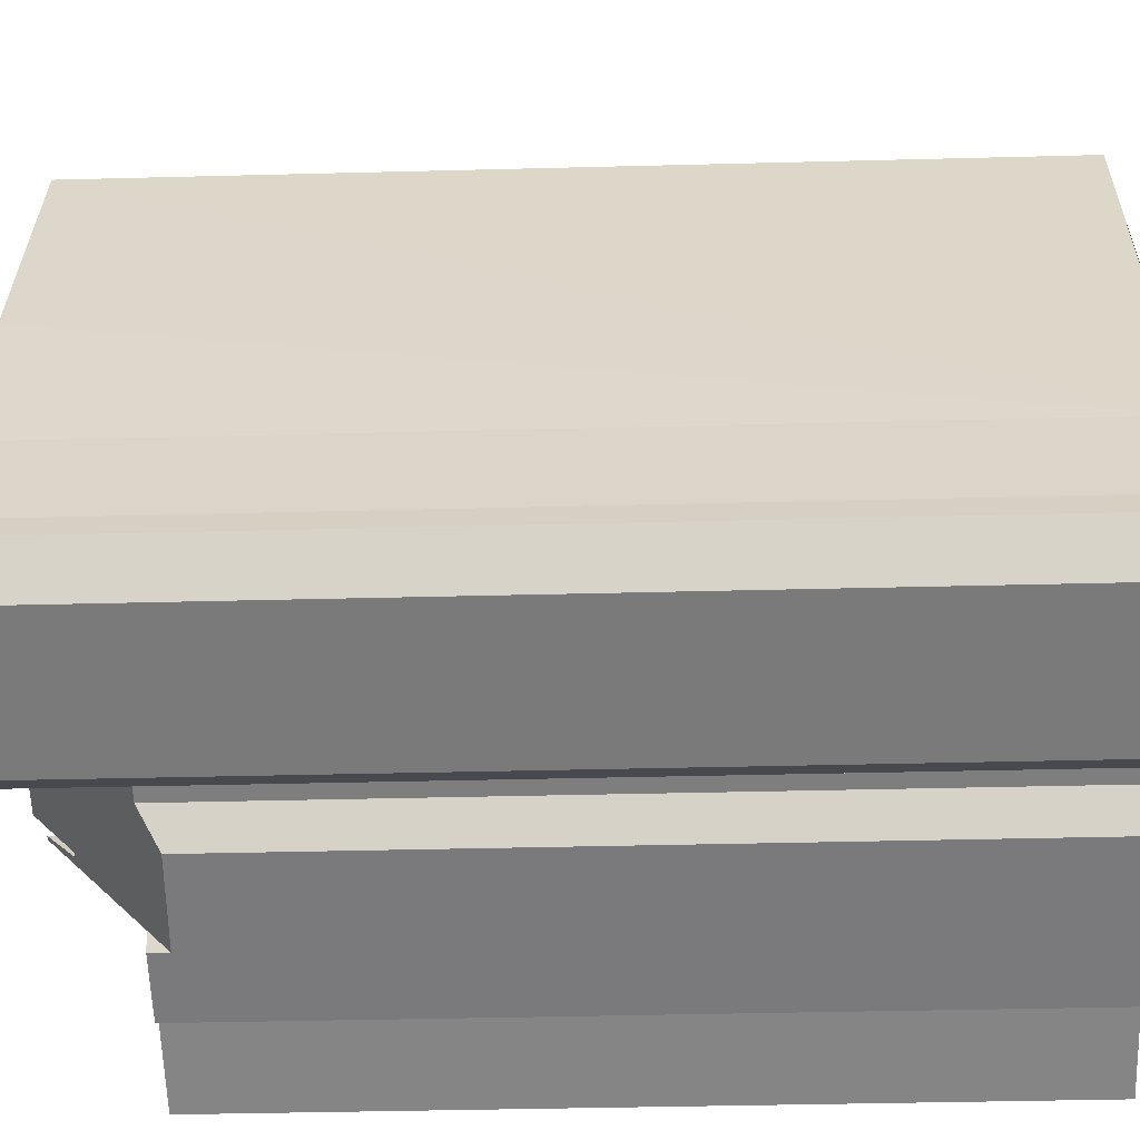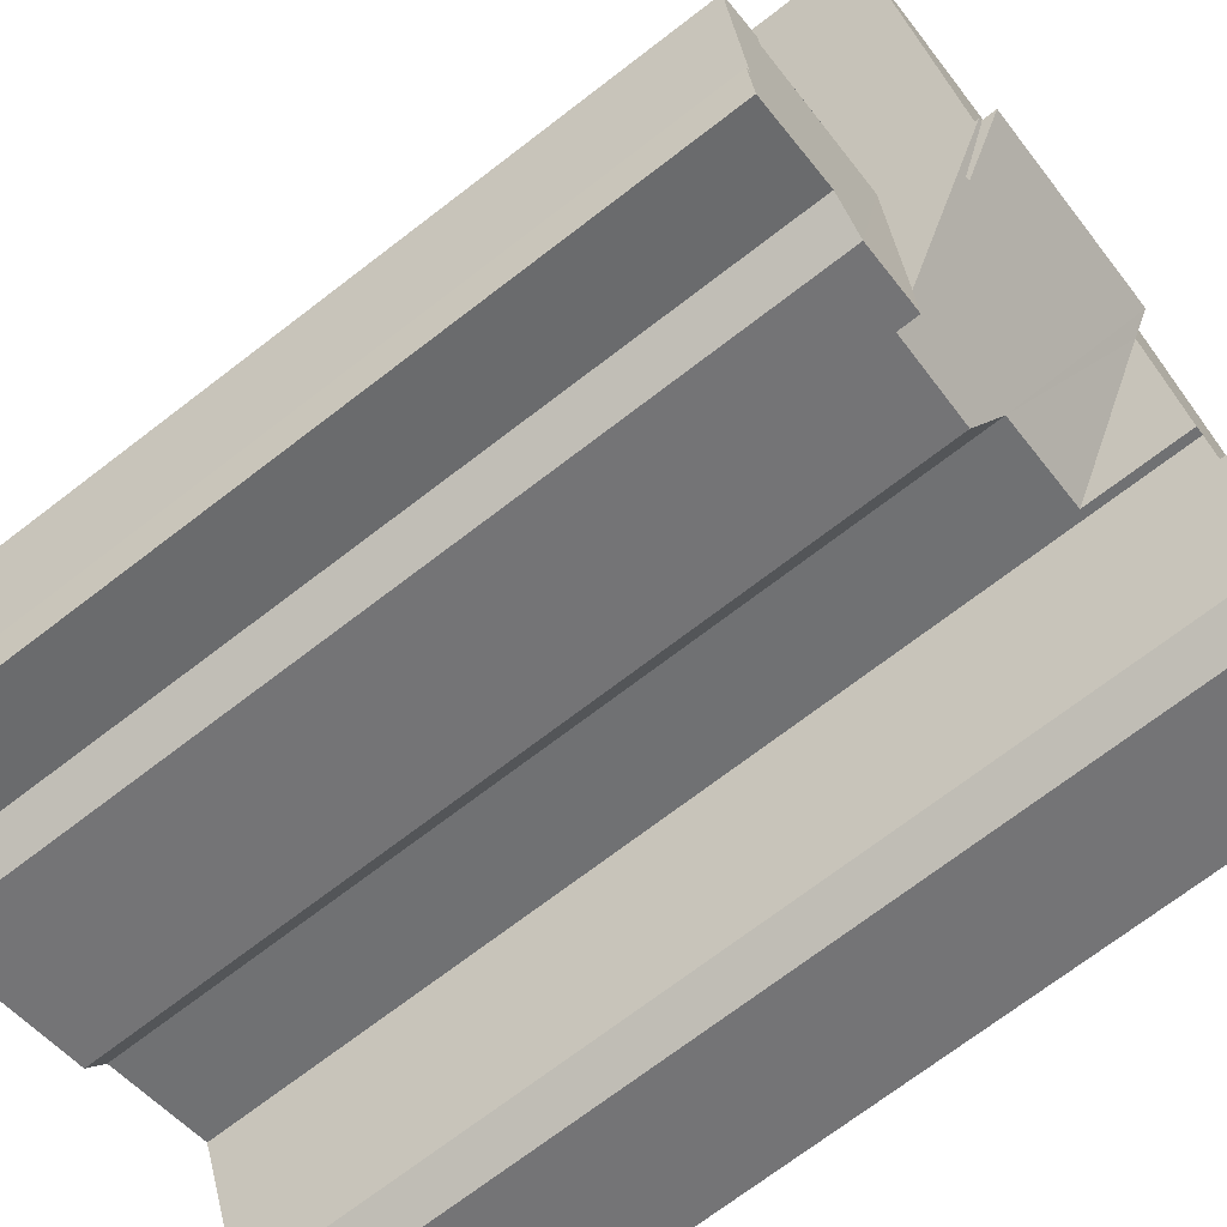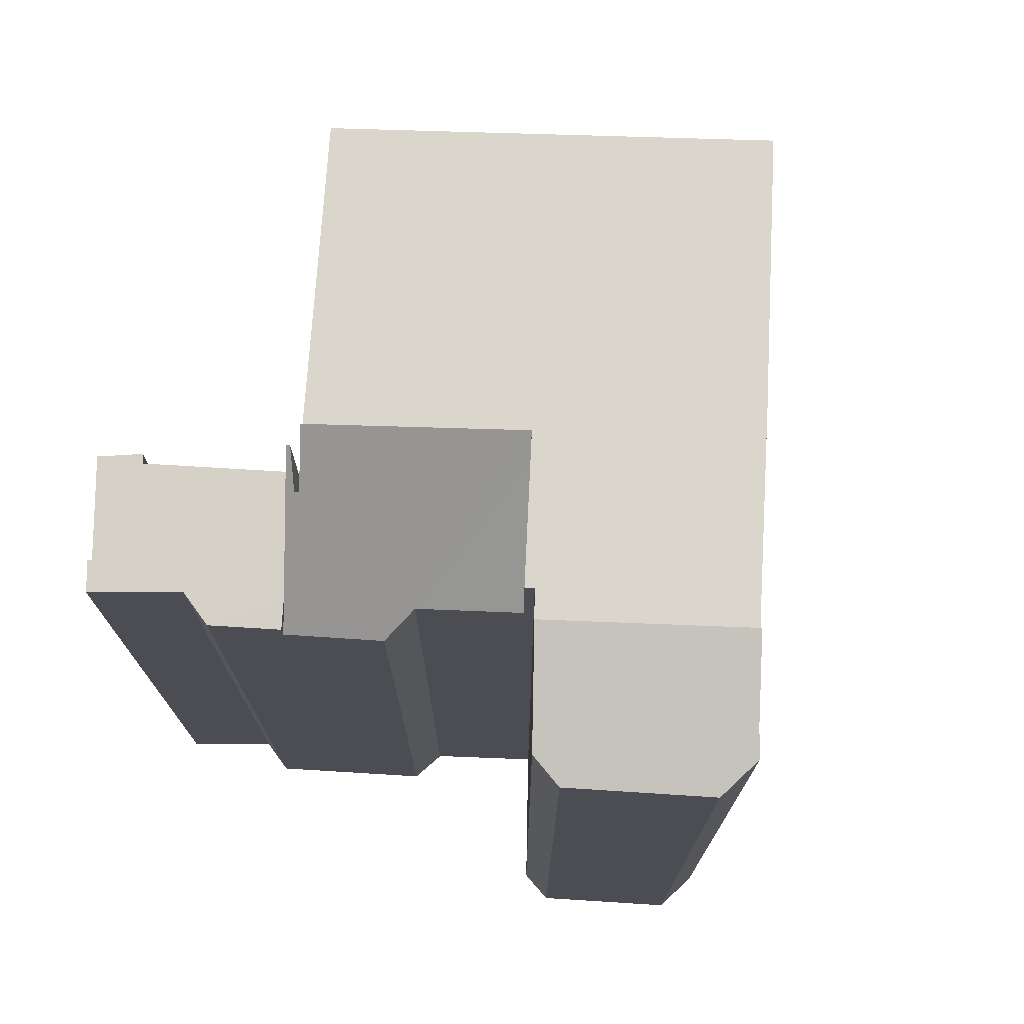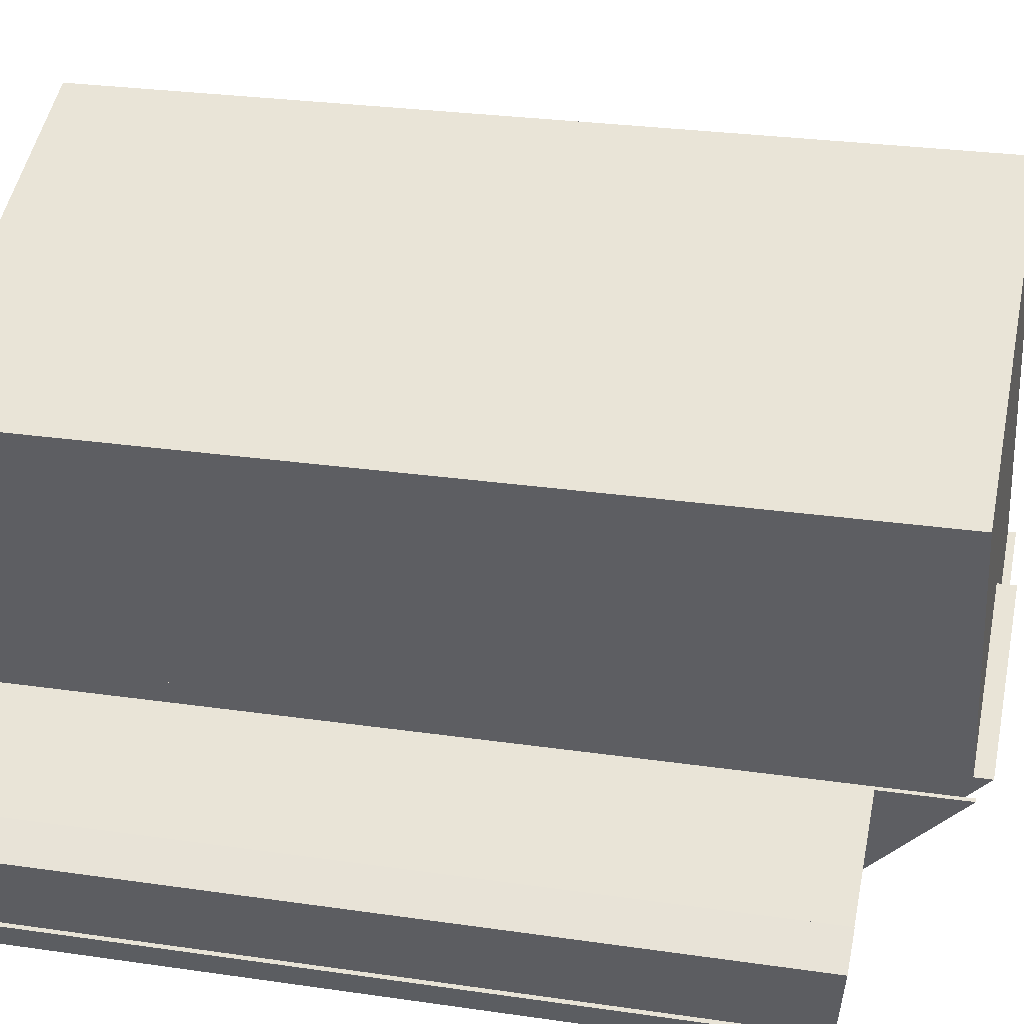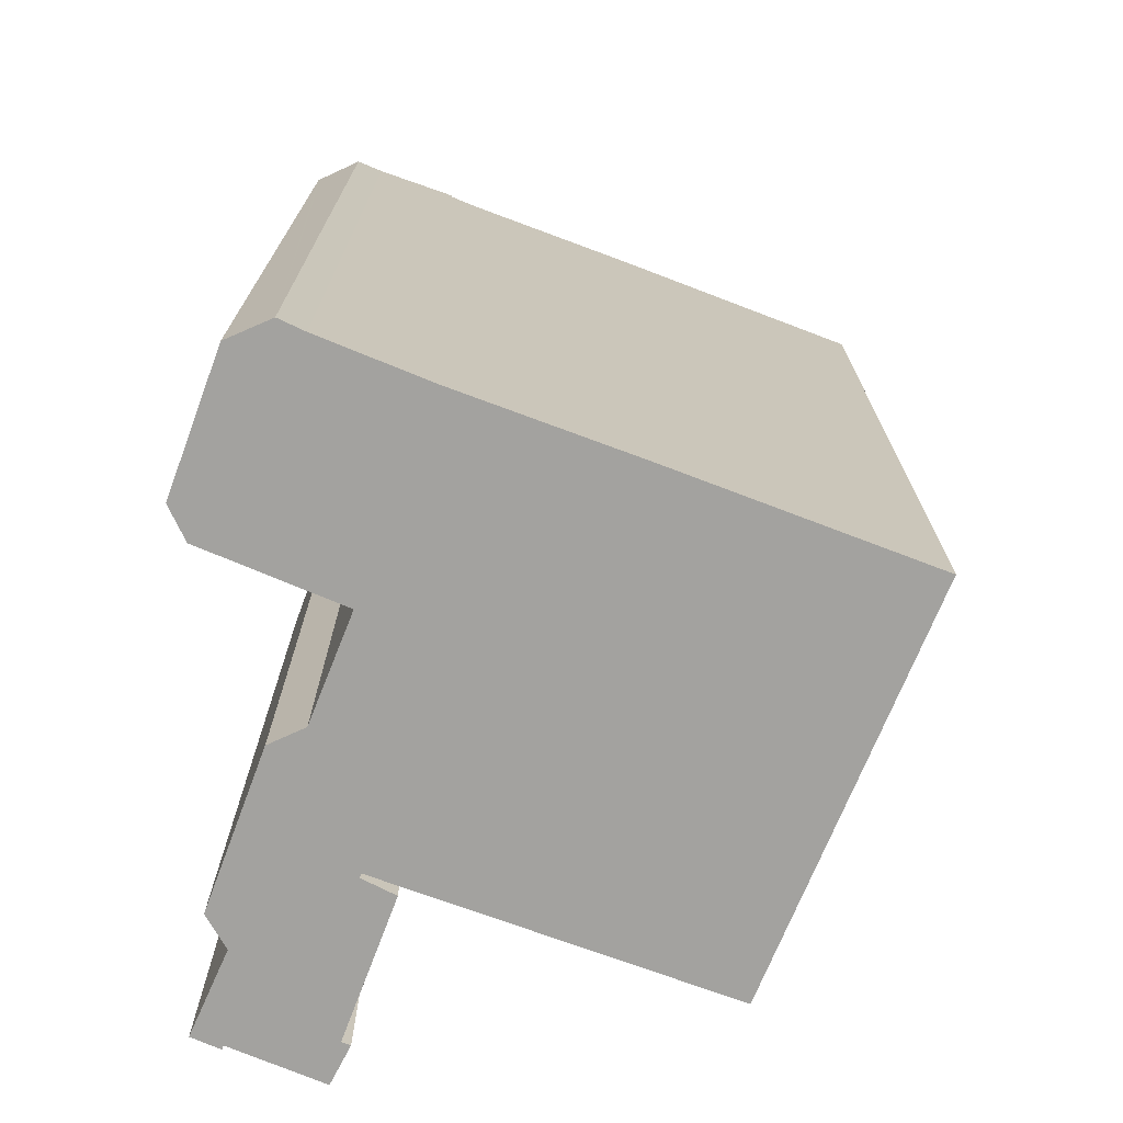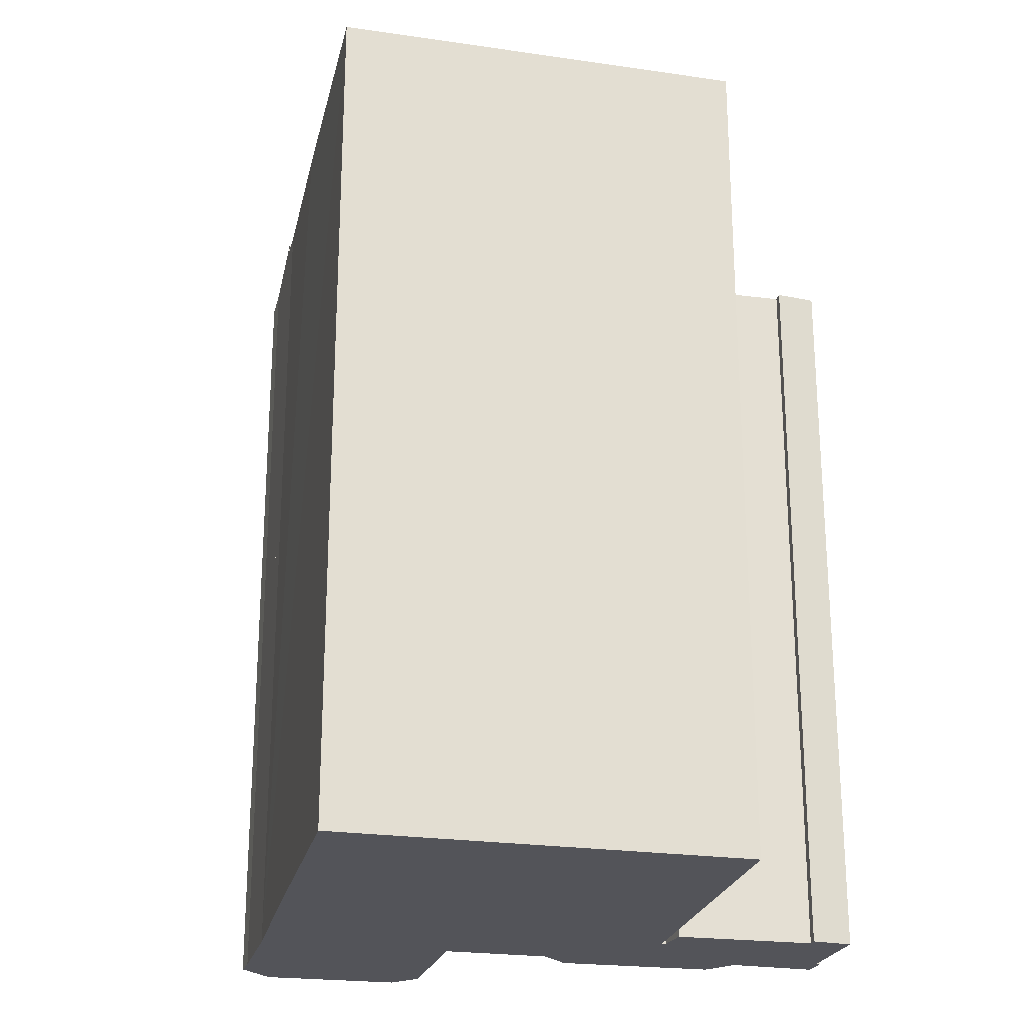
<metadata>
{"format":"obj","ext":"obj","renderer":"f3d","projection":"perspective","resolution":1024,"background":"white","views":[{"elev":-38.1,"azim":-88.1,"up":"+Z"},{"elev":-72.1,"azim":127.4,"up":"+Z"},{"elev":73.7,"azim":-156.3,"up":"+Y"},{"elev":27.7,"azim":102.5,"up":"+Z"},{"elev":-72.6,"azim":-90.3,"up":"+Y"},{"elev":-23.7,"azim":8.2,"up":"+Y"}]}
</metadata>
<code>
v  2.353 22.73 -1.863
v  5.095 22.98 -2.096
v  4.177 22.75 -2.531
v  5.431 23.25 -1.286
v  0.527 22.72 -1.195
v  6.299 23.94 0.787
v  0.501 22.73 -1.135
v  0 23 1.408e-15
v  0.317 23.23 0.674
v  1.175 23.94 2.801
v  1.175 -1.715e-16 2.801
v  6.299 -4.819e-17 0.787
v  0.317 -4.127e-17 0.674
v  0 0 0
v  5.095 1.283e-16 -2.096
v  5.431 7.874e-17 -1.286
v  4.177 1.55e-16 -2.531
v  0.527 7.317e-17 -1.195
v  2.353 1.141e-16 -1.863
v  0.501 6.95e-17 -1.135
v  12.59 21.21 -0.688
v  14.1 21.13 -2.067
v  12.32 21.12 -1.412
v  13.71 21.54 2.409
v  15.01 21.21 -1.543
v  17.28 21.2 -2.541
v  17.5 21.29 -1.734
v  17.39 21.55 1.049
v  18.54 21.57 0.746
v  17.49 21.58 1.28
v  17.62 21.29 -1.768
v  17.39 -6.423e-17 1.049
v  13.71 -1.475e-16 2.409
v  17.49 -7.838e-17 1.28
v  17.62 1.083e-16 -1.768
v  17.5 1.062e-16 -1.734
v  18.54 -4.568e-17 0.746
v  17.28 1.556e-16 -2.541
v  15.01 9.448e-17 -1.543
v  14.1 1.266e-16 -2.067
v  12.32 8.646e-17 -1.412
v  12.59 4.213e-17 -0.688
v  1.175 23.72 2.801
v  1.48 23.72 3.558
v  6.299 23.72 0.787
v  6.623 23.72 1.56
v  8.03 23.72 4.528
v  6.857 23.72 1.468
v  8.244 23.72 5.086
v  11.19 23.72 12.77
v  5.737 23.72 14.96
v  2.84 23.72 7.261
v  3.185 23.72 8.202
v  16.35 23.72 10.69
v  13.54 23.72 2.953
v  1.48 -2.179e-16 3.558
v  5.737 -9.162e-16 14.96
v  2.84 -4.446e-16 7.261
v  3.185 -5.022e-16 8.202
v  16.35 -6.545e-16 10.69
v  11.19 -7.818e-16 12.77
v  13.54 -1.808e-16 2.953
v  8.244 -3.114e-16 5.086
v  6.857 -8.989e-17 1.468
v  8.03 -2.773e-16 4.528
v  6.623 -9.552e-17 1.56
v  9.438 21.12 0.452
v  6.857 21.12 1.468
v  8.244 24.2 5.086
v  13.54 24.19 2.953
v  9.892 20.54 -0.518
v  13.05 23.05 1.613
v  12.32 20.59 -1.412
v  13.17 23.05 1.566
v  13.71 23.83 2.409
v  13.62 23.83 2.444
v  13.05 -9.877e-17 1.613
v  13.17 -9.589e-17 1.566
v  13.62 -1.497e-16 2.444
v  9.892 3.172e-17 -0.518
v  9.438 -2.768e-17 0.452
g defaultobject
f 1 2 3
f 2 1 4
f 4 1 5
f 4 5 6
f 6 5 7
f 6 7 8
f 6 8 9
f 6 9 10
f 11 6 10
f 6 11 12
f 8 13 9
f 13 8 14
f 12 4 6
f 4 12 2
f 2 12 15
f 15 12 16
f 15 3 2
f 3 15 17
f 17 1 3
f 1 17 5
f 5 17 18
f 18 17 19
f 9 11 10
f 11 9 13
f 7 14 8
f 14 7 5
f 14 5 18
f 14 18 20
f 20 13 14
f 13 20 18
f 13 18 19
f 13 19 11
f 11 19 12
f 12 19 17
f 12 17 16
f 16 17 15
f 21 22 23
f 22 21 24
f 22 24 25
f 25 24 26
f 26 24 27
f 27 24 28
f 27 28 29
f 29 28 30
f 31 26 27
f 24 32 28
f 32 24 33
f 28 34 30
f 34 28 32
f 27 35 31
f 35 27 36
f 34 29 30
f 29 34 37
f 37 27 29
f 27 37 36
f 35 26 31
f 26 35 38
f 39 22 25
f 22 39 40
f 26 39 25
f 39 26 38
f 40 23 22
f 23 40 41
f 21 33 24
f 33 21 23
f 33 23 42
f 42 23 41
f 35 39 38
f 39 35 36
f 39 36 37
f 39 37 32
f 32 37 34
f 39 32 40
f 32 41 40
f 41 32 33
f 41 33 42
f 43 44 45
f 46 47 48
f 47 46 49
f 49 46 50
f 50 46 51
f 51 46 45
f 51 45 44
f 51 44 52
f 51 52 53
f 49 54 55
f 54 49 50
f 56 52 44
f 52 56 53
f 53 56 51
f 51 56 57
f 57 56 58
f 57 58 59
f 11 44 43
f 44 11 56
f 57 50 51
f 50 57 54
f 54 57 60
f 60 57 61
f 60 55 54
f 55 60 62
f 63 47 49
f 47 63 48
f 48 63 64
f 64 63 65
f 62 49 55
f 49 62 63
f 64 46 48
f 46 64 66
f 12 43 45
f 43 12 11
f 66 45 46
f 45 66 12
f 60 63 62
f 63 60 58
f 58 60 59
f 59 60 61
f 59 61 57
f 65 66 64
f 66 65 56
f 56 65 58
f 58 65 63
f 66 11 12
f 11 66 56
f 47 67 68
f 67 47 69
f 67 69 70
f 67 70 71
f 71 70 72
f 71 72 73
f 73 72 21
f 21 74 75
f 74 21 72
f 75 74 76
f 77 74 72
f 74 77 78
f 74 79 76
f 79 74 78
f 76 33 75
f 33 76 79
f 63 70 69
f 70 63 62
f 33 21 75
f 21 33 73
f 73 33 41
f 41 33 42
f 62 72 70
f 72 62 77
f 41 71 73
f 71 41 80
f 81 68 67
f 68 81 64
f 71 81 67
f 81 71 80
f 47 63 69
f 63 47 68
f 63 68 64
f 63 64 65
f 42 78 77
f 78 42 33
f 78 33 79
f 81 65 64
f 65 81 80
f 65 80 41
f 65 41 63
f 63 41 77
f 63 77 62
f 77 41 42

</code>
